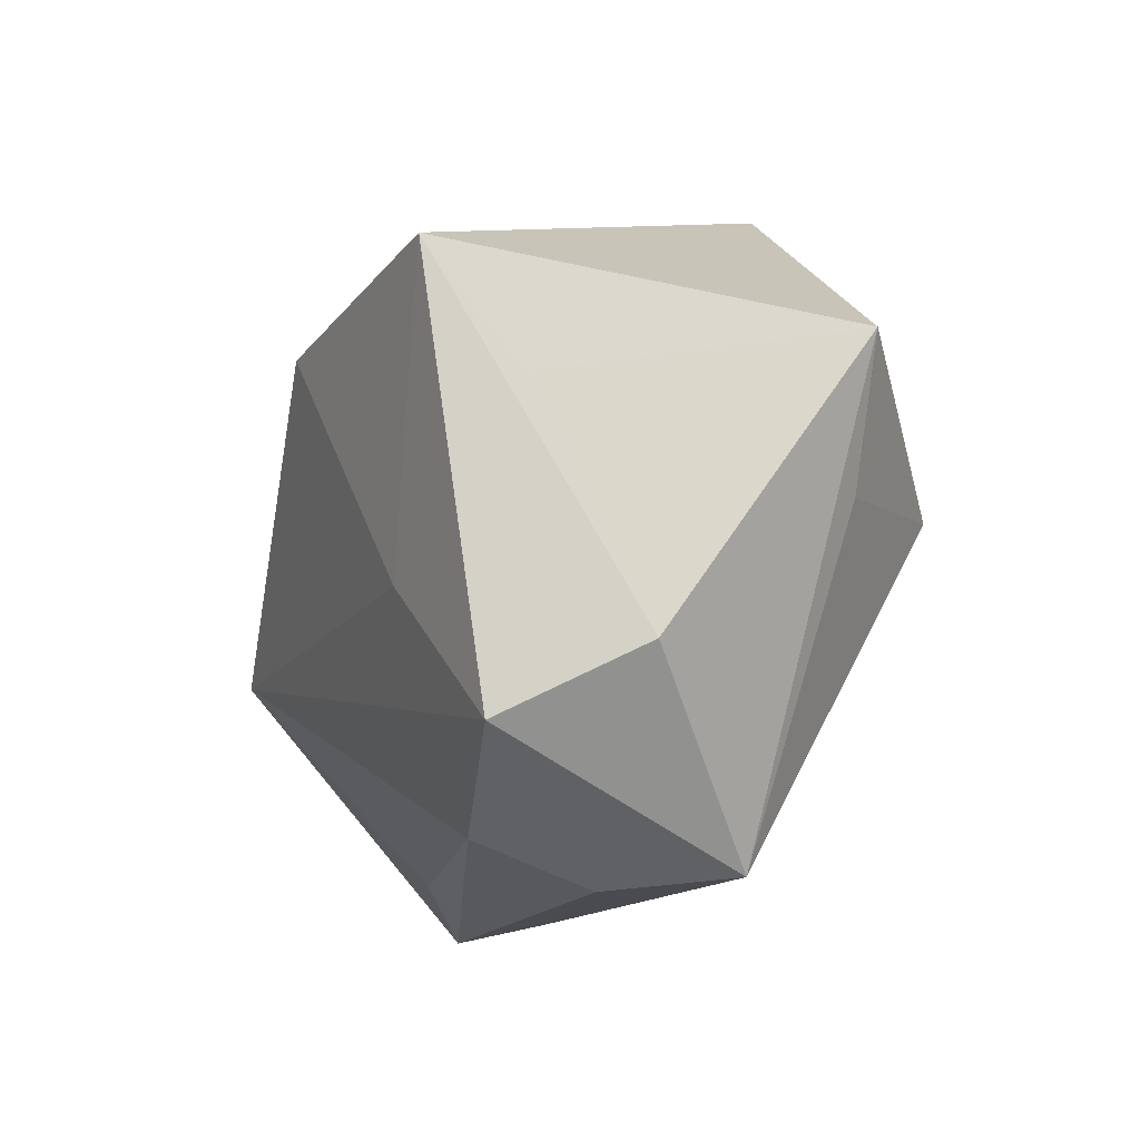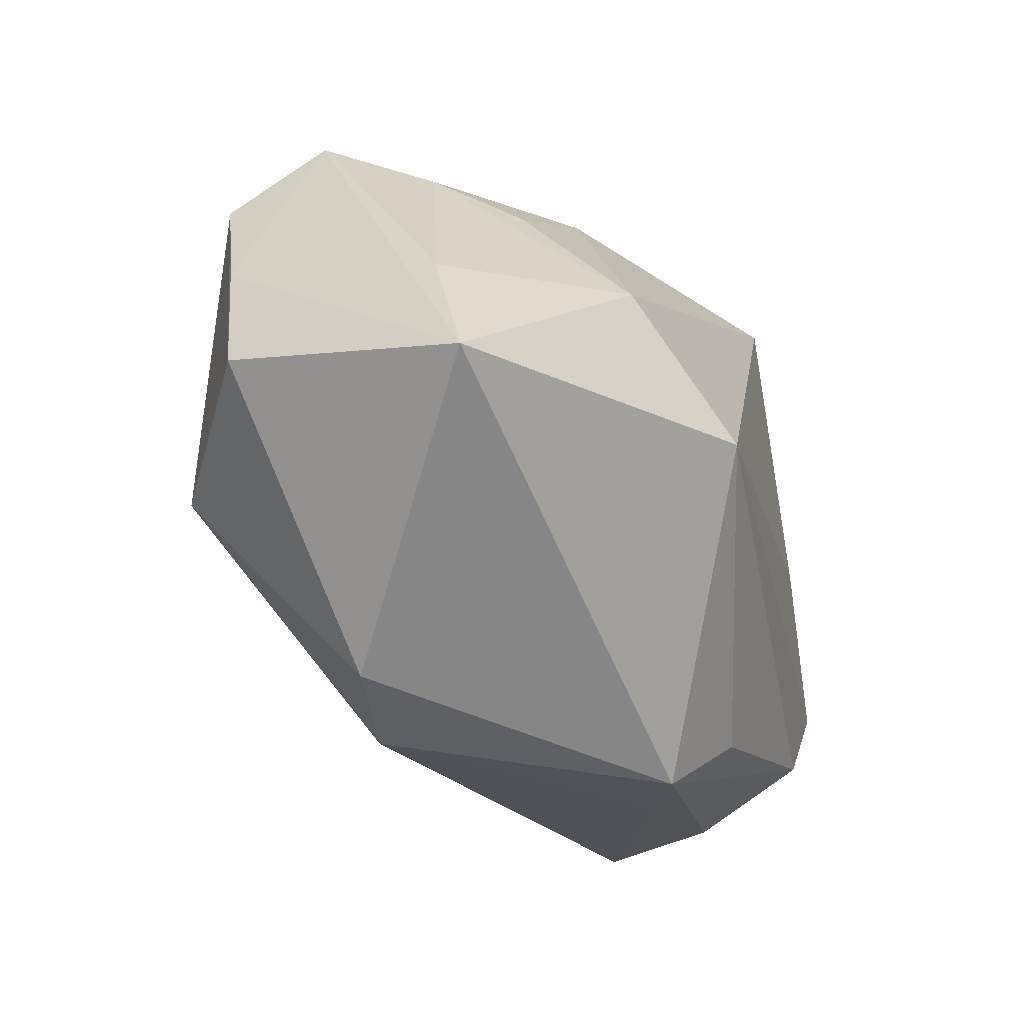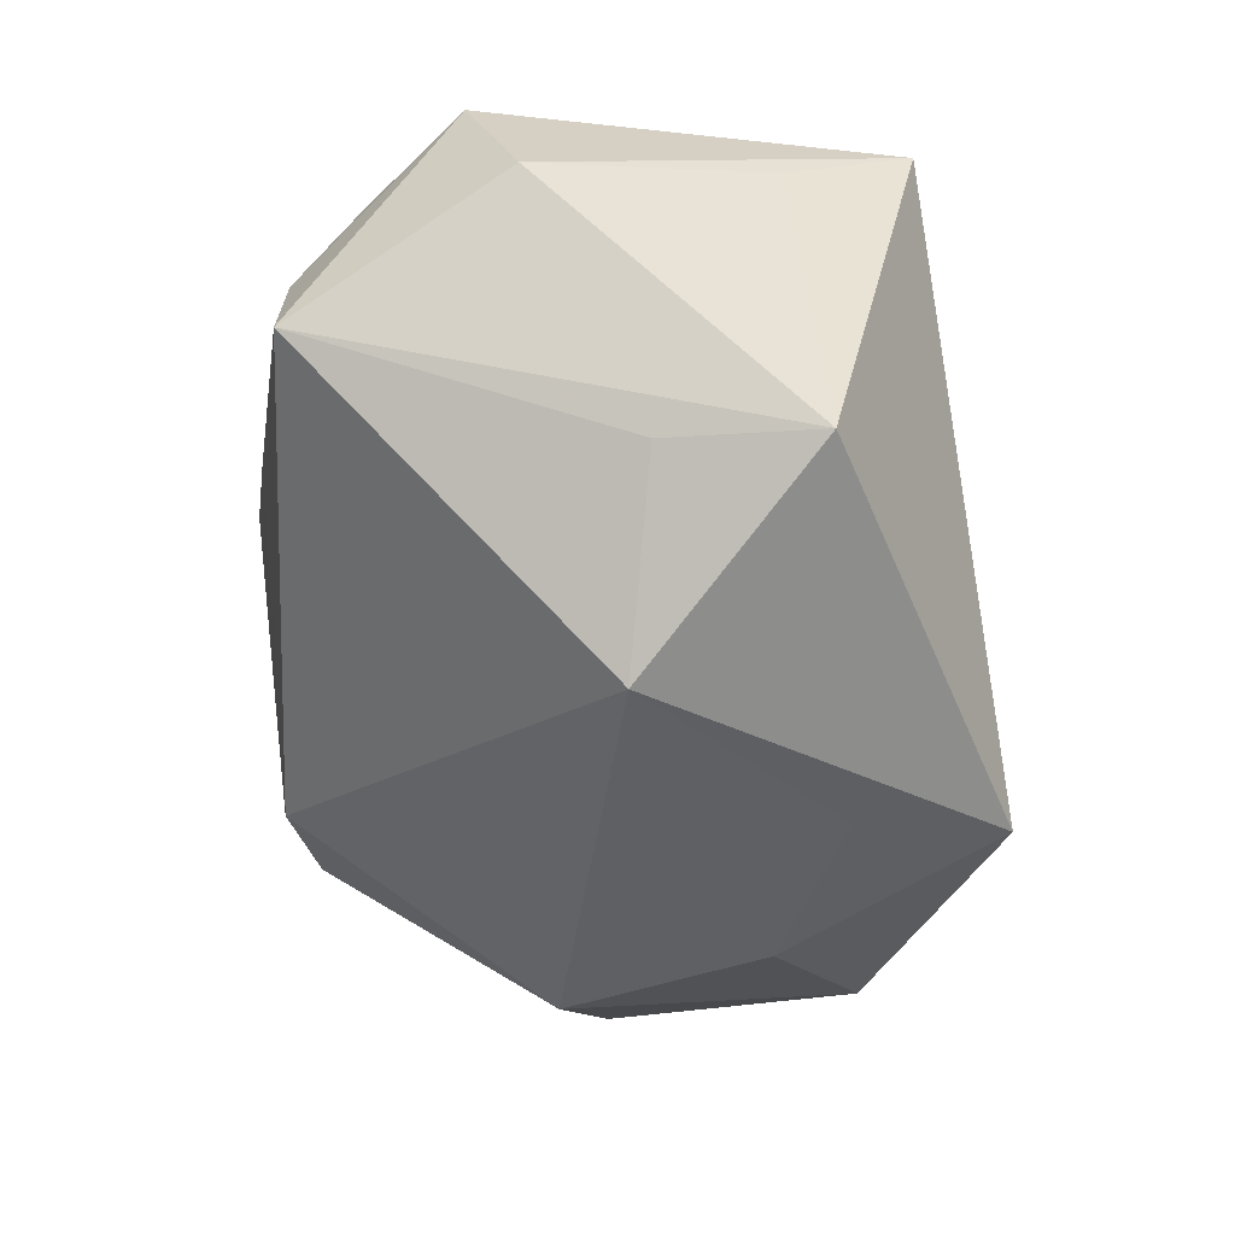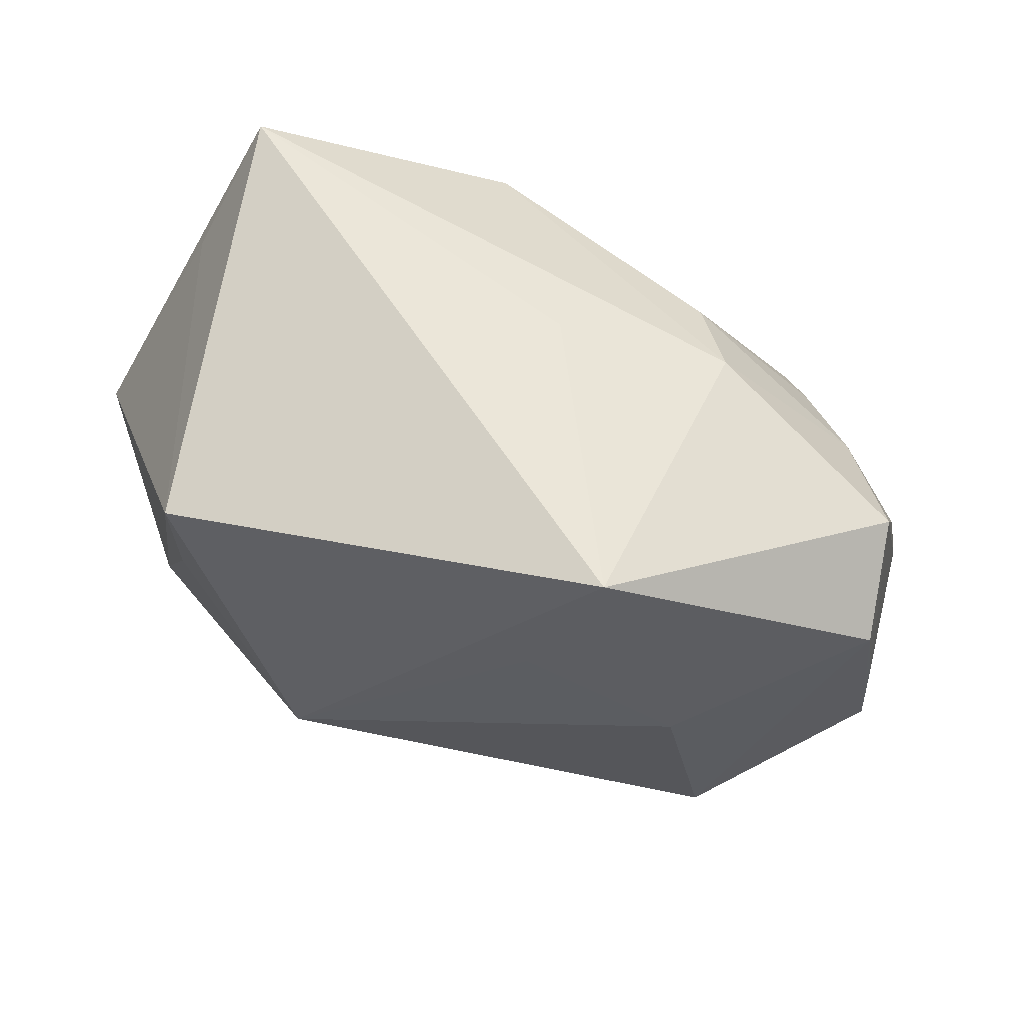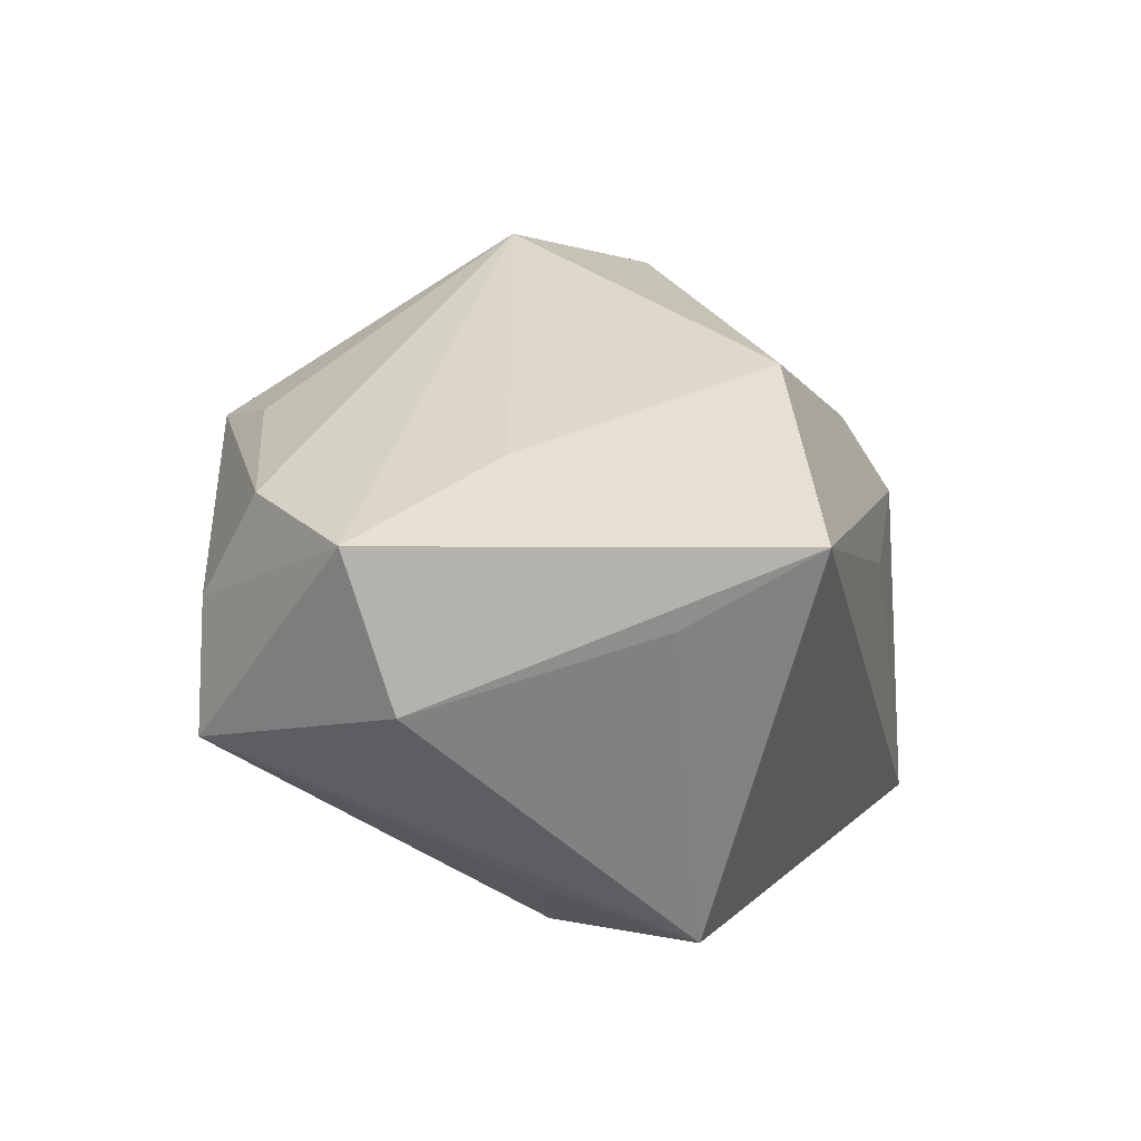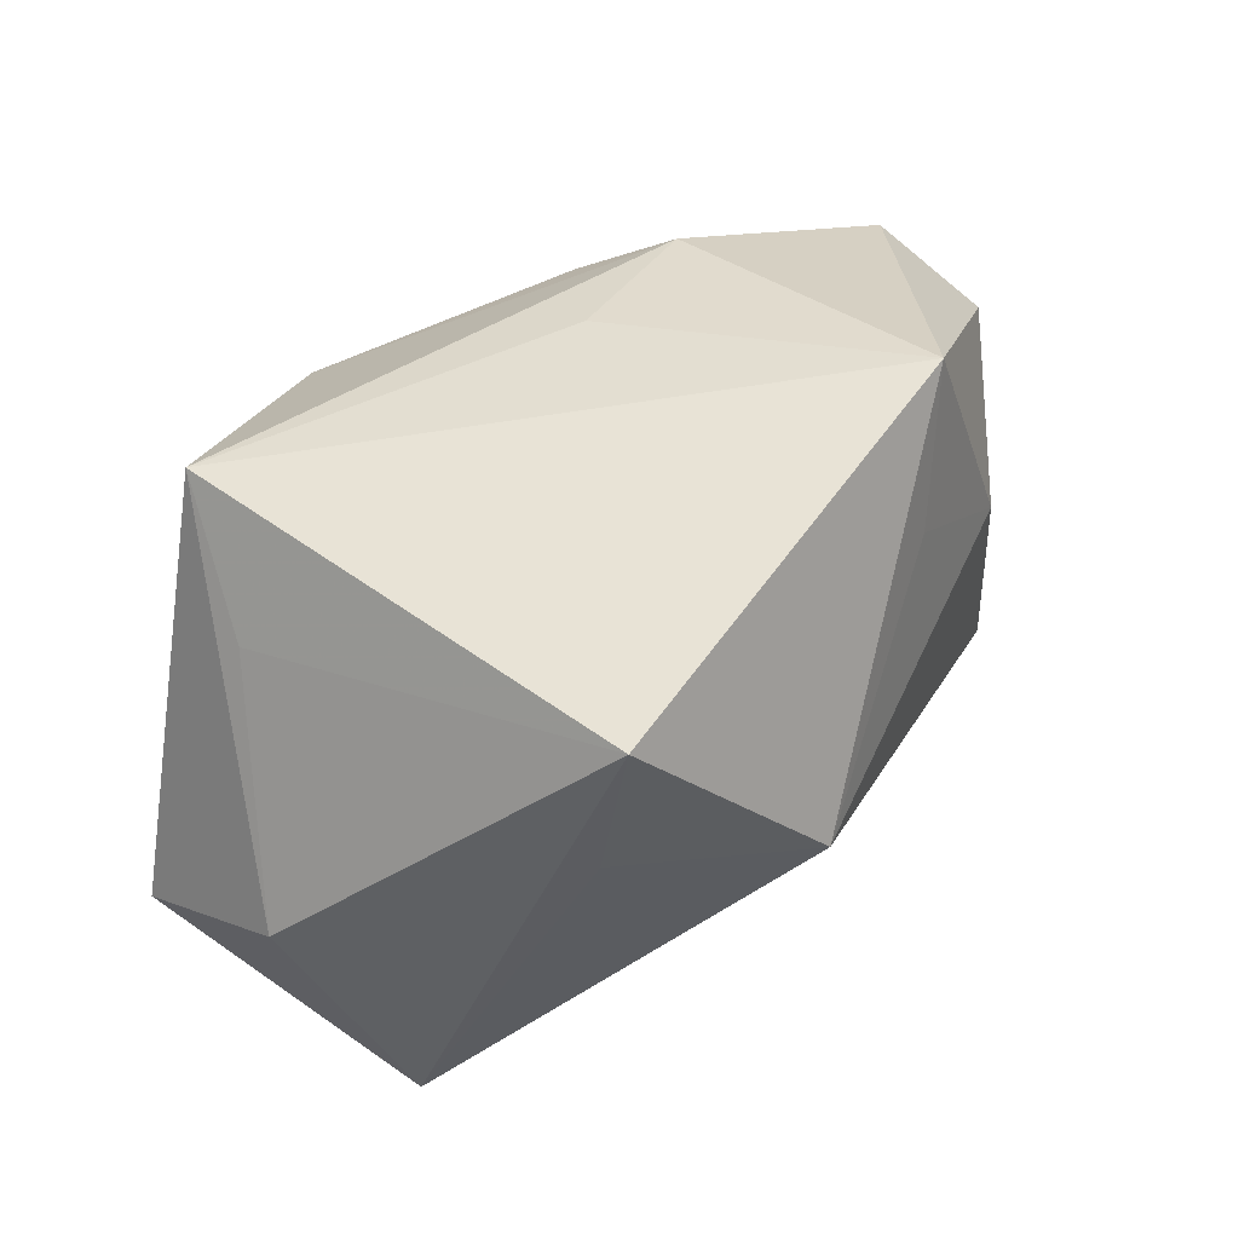
<metadata>
{"format":"obj","ext":"obj","renderer":"f3d","projection":"perspective","resolution":1024,"background":"white","views":[{"elev":9.9,"azim":68.0,"up":"+Y"},{"elev":-42.2,"azim":-73.3,"up":"+Y"},{"elev":-44.2,"azim":103.7,"up":"+Z"},{"elev":62.6,"azim":-176.0,"up":"+Y"},{"elev":30.3,"azim":112.0,"up":"+Z"},{"elev":48.6,"azim":114.8,"up":"+Y"}]}
</metadata>
<code>
v -0.02148 0.02597 0.003315
v -0.03737 0.01384 -0.02031
v -0.01752 -0.01436 0.02716
v 0.0443 0.001275 0.009658
v 0.04135 -0.004877 0.02341
v -0.01865 -0.03529 -0.01023
v 0.006802 -0.03529 0.01373
v -0.03134 0.00952 0.009654
v -0.01827 0.008997 -0.02887
v 0.03368 -0.01684 0.02222
v -0.04539 -0.0223 0.007886
v 0.02451 0.003193 0.02544
v -0.03069 -0.004488 0.02032
v -0.004909 0.02957 0.004317
v 0.03501 -0.02232 0.01123
v -0.02224 -0.01196 -0.02835
v -0.03855 0.01904 -0.009713
v 0.01339 -0.02716 0.01888
v -0.01905 0.02112 0.01216
v 0.03997 -0.02094 -0.0005316
v 0.01701 -0.03094 0.008841
v -0.01063 0.03198 -0.02503
v 0.03186 0.02452 -0.01652
v -0.03515 0.01394 0.001352
v 0.0324 0.009729 -0.01436
v 0.02663 0.03301 0.0236
v -0.008042 -0.03529 -0.01203
v 0.01929 0.004625 -0.02887
v -0.003825 0.01887 -0.02709
v 0.002058 0.02054 0.02729
v 0.03301 0.02193 0.01649
v -0.03906 0.00186 -0.01849
v -0.0431 -0.008339 0.004576
v -0.04009 -0.01178 -0.01712
f 3 11 7
f 30 3 12
f 12 3 5
f 12 26 30
f 5 26 12
f 18 3 7
f 7 11 6
f 6 27 7
f 13 3 30
f 24 33 13
f 11 3 13
f 13 33 11
f 14 26 22
f 28 22 23
f 22 26 23
f 34 6 11
f 10 18 7
f 5 3 10
f 3 18 10
f 20 27 28
f 19 13 30
f 31 23 26
f 11 33 17
f 17 33 24
f 28 27 16
f 27 6 16
f 6 34 16
f 7 27 21
f 27 20 21
f 15 10 7
f 7 21 15
f 15 21 20
f 5 10 15
f 15 20 5
f 28 23 25
f 25 20 28
f 23 20 25
f 5 20 4
f 4 20 23
f 23 31 4
f 4 26 5
f 4 31 26
f 24 13 8
f 8 19 24
f 13 19 8
f 32 34 11
f 11 17 32
f 26 14 1
f 1 14 22
f 22 17 1
f 24 19 1
f 1 17 24
f 30 26 1
f 1 19 30
f 29 22 28
f 2 17 22
f 2 32 17
f 2 16 34
f 34 32 2
f 9 2 22
f 16 2 9
f 22 29 9
f 28 16 9
f 9 29 28

</code>
